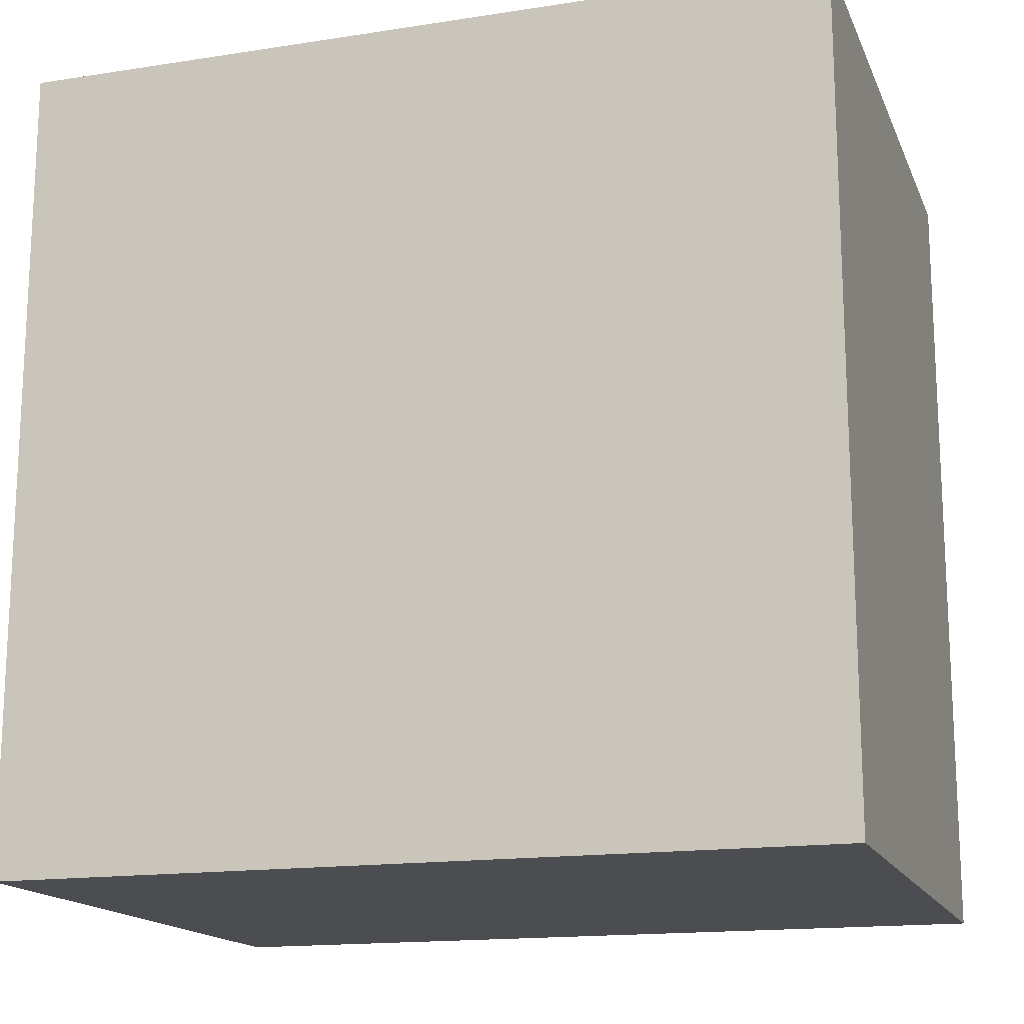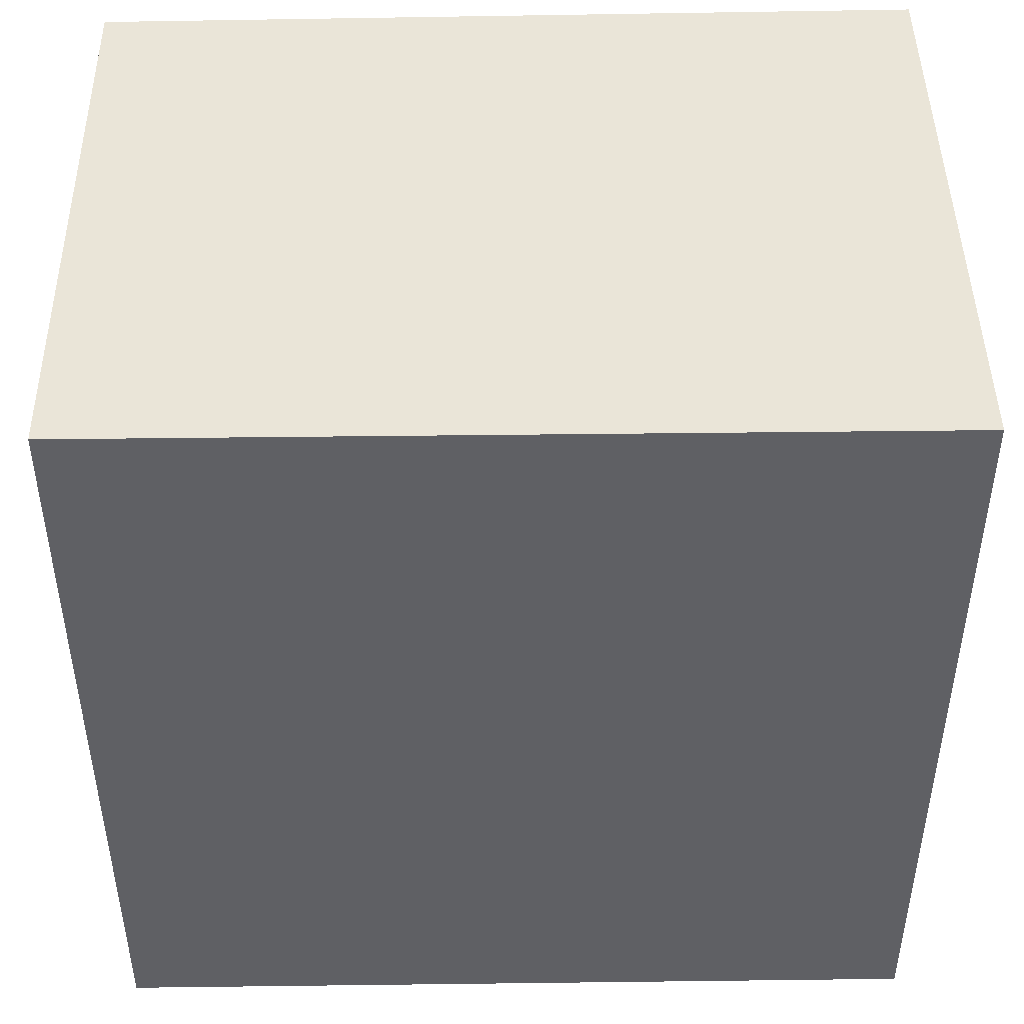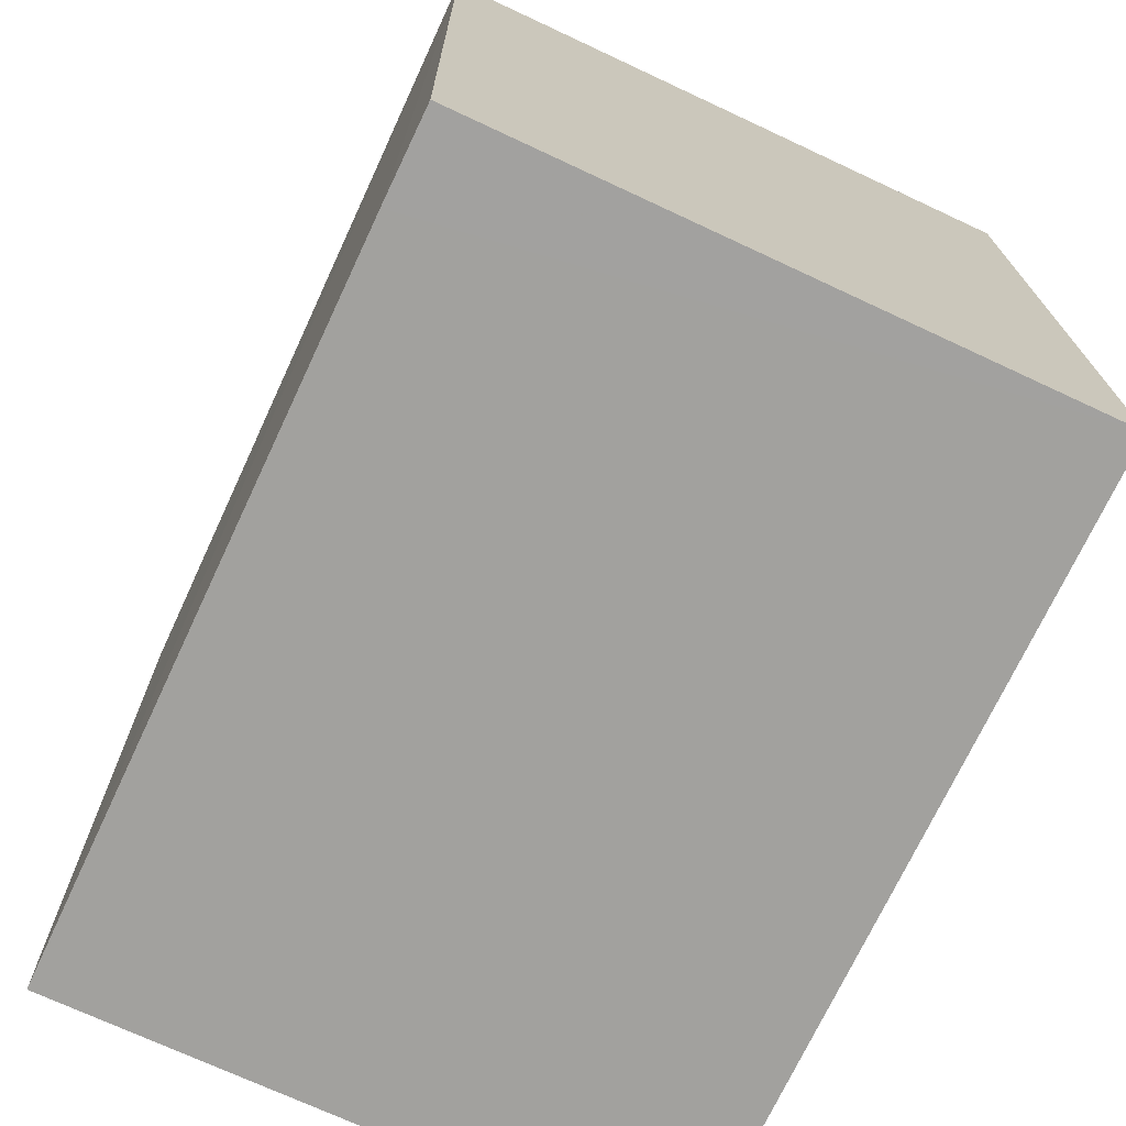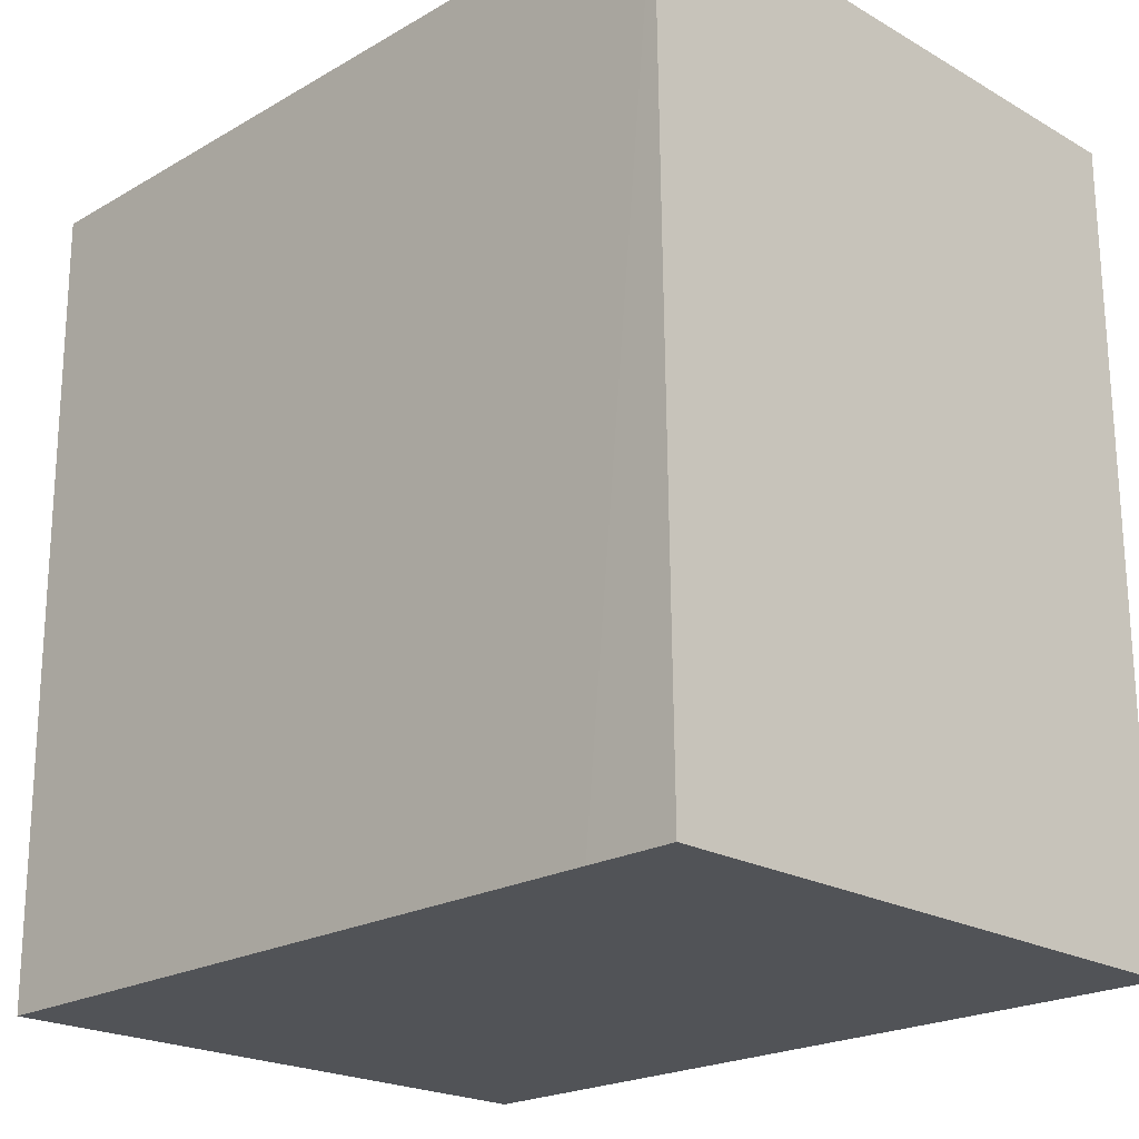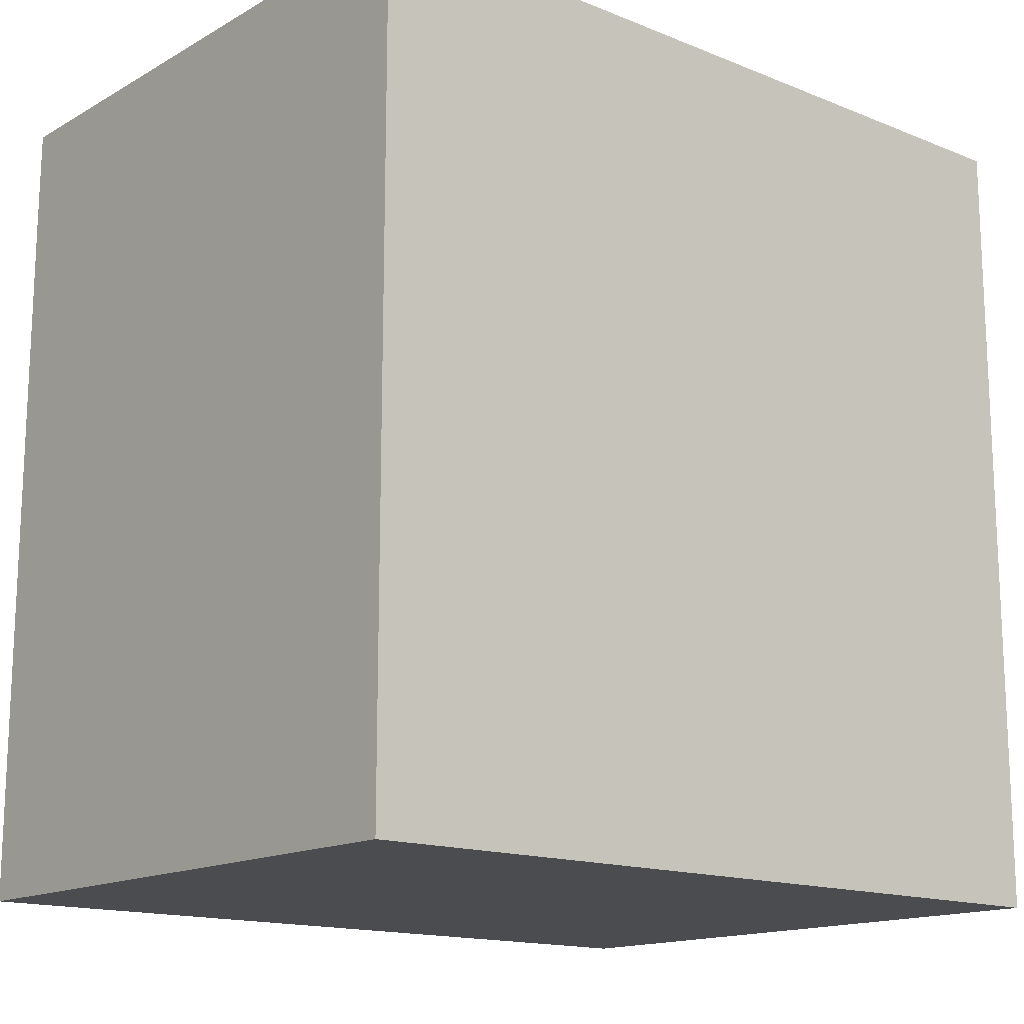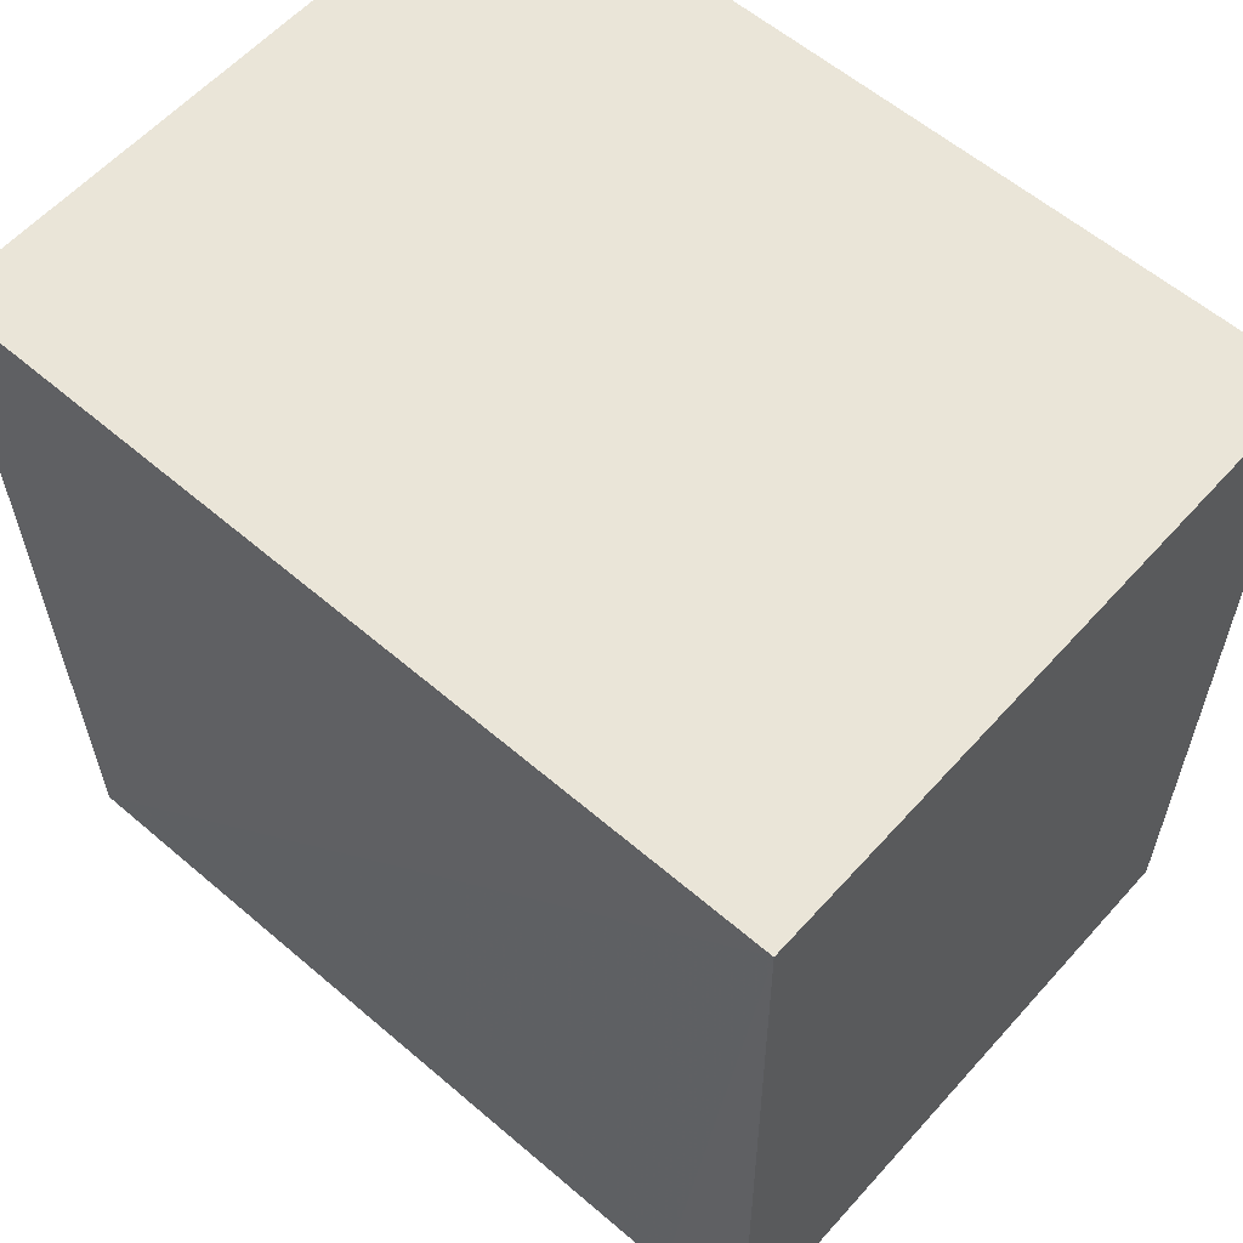
<metadata>
{"format":"obj","ext":"obj","renderer":"f3d","projection":"perspective","resolution":1024,"background":"white","views":[{"elev":-16.1,"azim":-72.3,"up":"+Y"},{"elev":45.5,"azim":-90.8,"up":"+Y"},{"elev":-72.1,"azim":155.0,"up":"+Z"},{"elev":-21.7,"azim":135.0,"up":"+Z"},{"elev":-15.2,"azim":-130.4,"up":"+Y"},{"elev":58.9,"azim":131.5,"up":"+Z"}]}
</metadata>
<code>
v 0.02888 0.01638 0.1033
v 0.02885 0.0007612 0.1033
v 0.02874 0.0007569 0.0877
v 0.01699 0.01638 0.0877
v 0.01699 0.01638 0.1033
v 0.02867 0.01638 0.0877
v 0.01699 0.0007576 0.1033
v 0.02869 0.01464 0.0877
v 0.01699 0.0007576 0.0877
f 1 2 3
f 5 1 4
f 6 4 1
f 7 2 1
f 7 1 5
f 7 3 2
f 7 5 4
f 8 6 1
f 8 1 3
f 8 3 4
f 8 4 6
f 9 7 4
f 9 4 3
f 9 3 7

</code>
